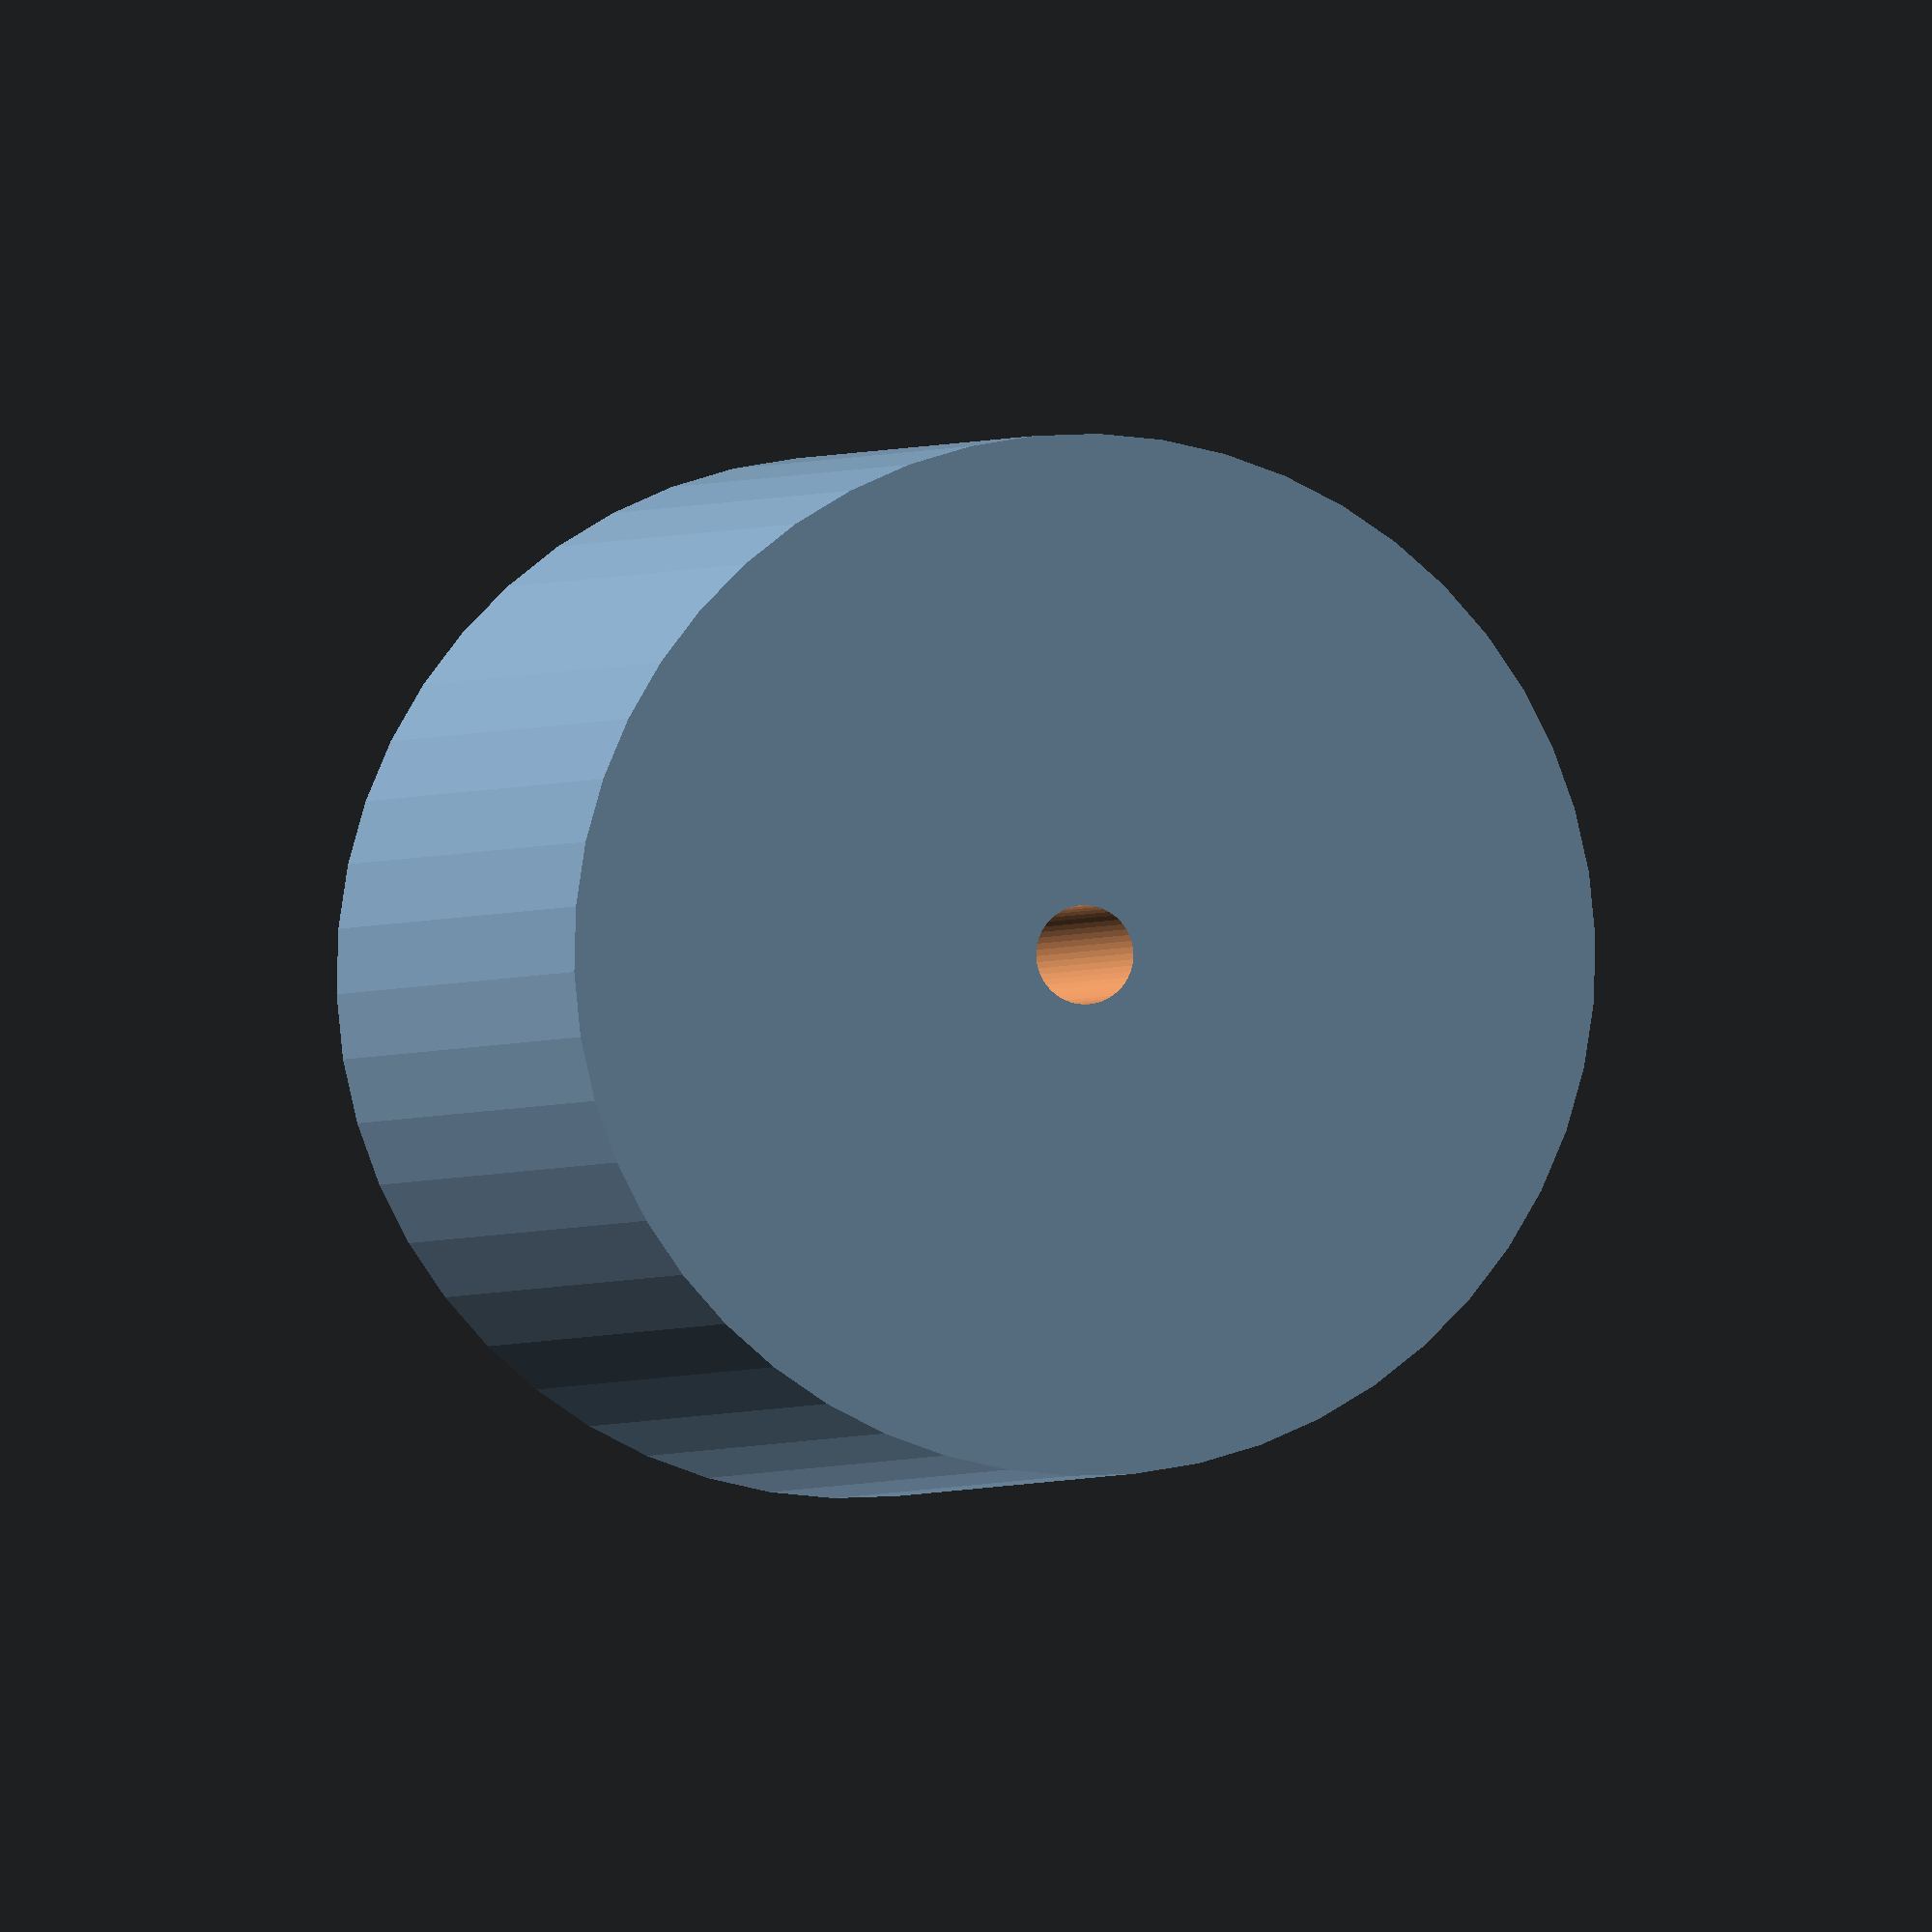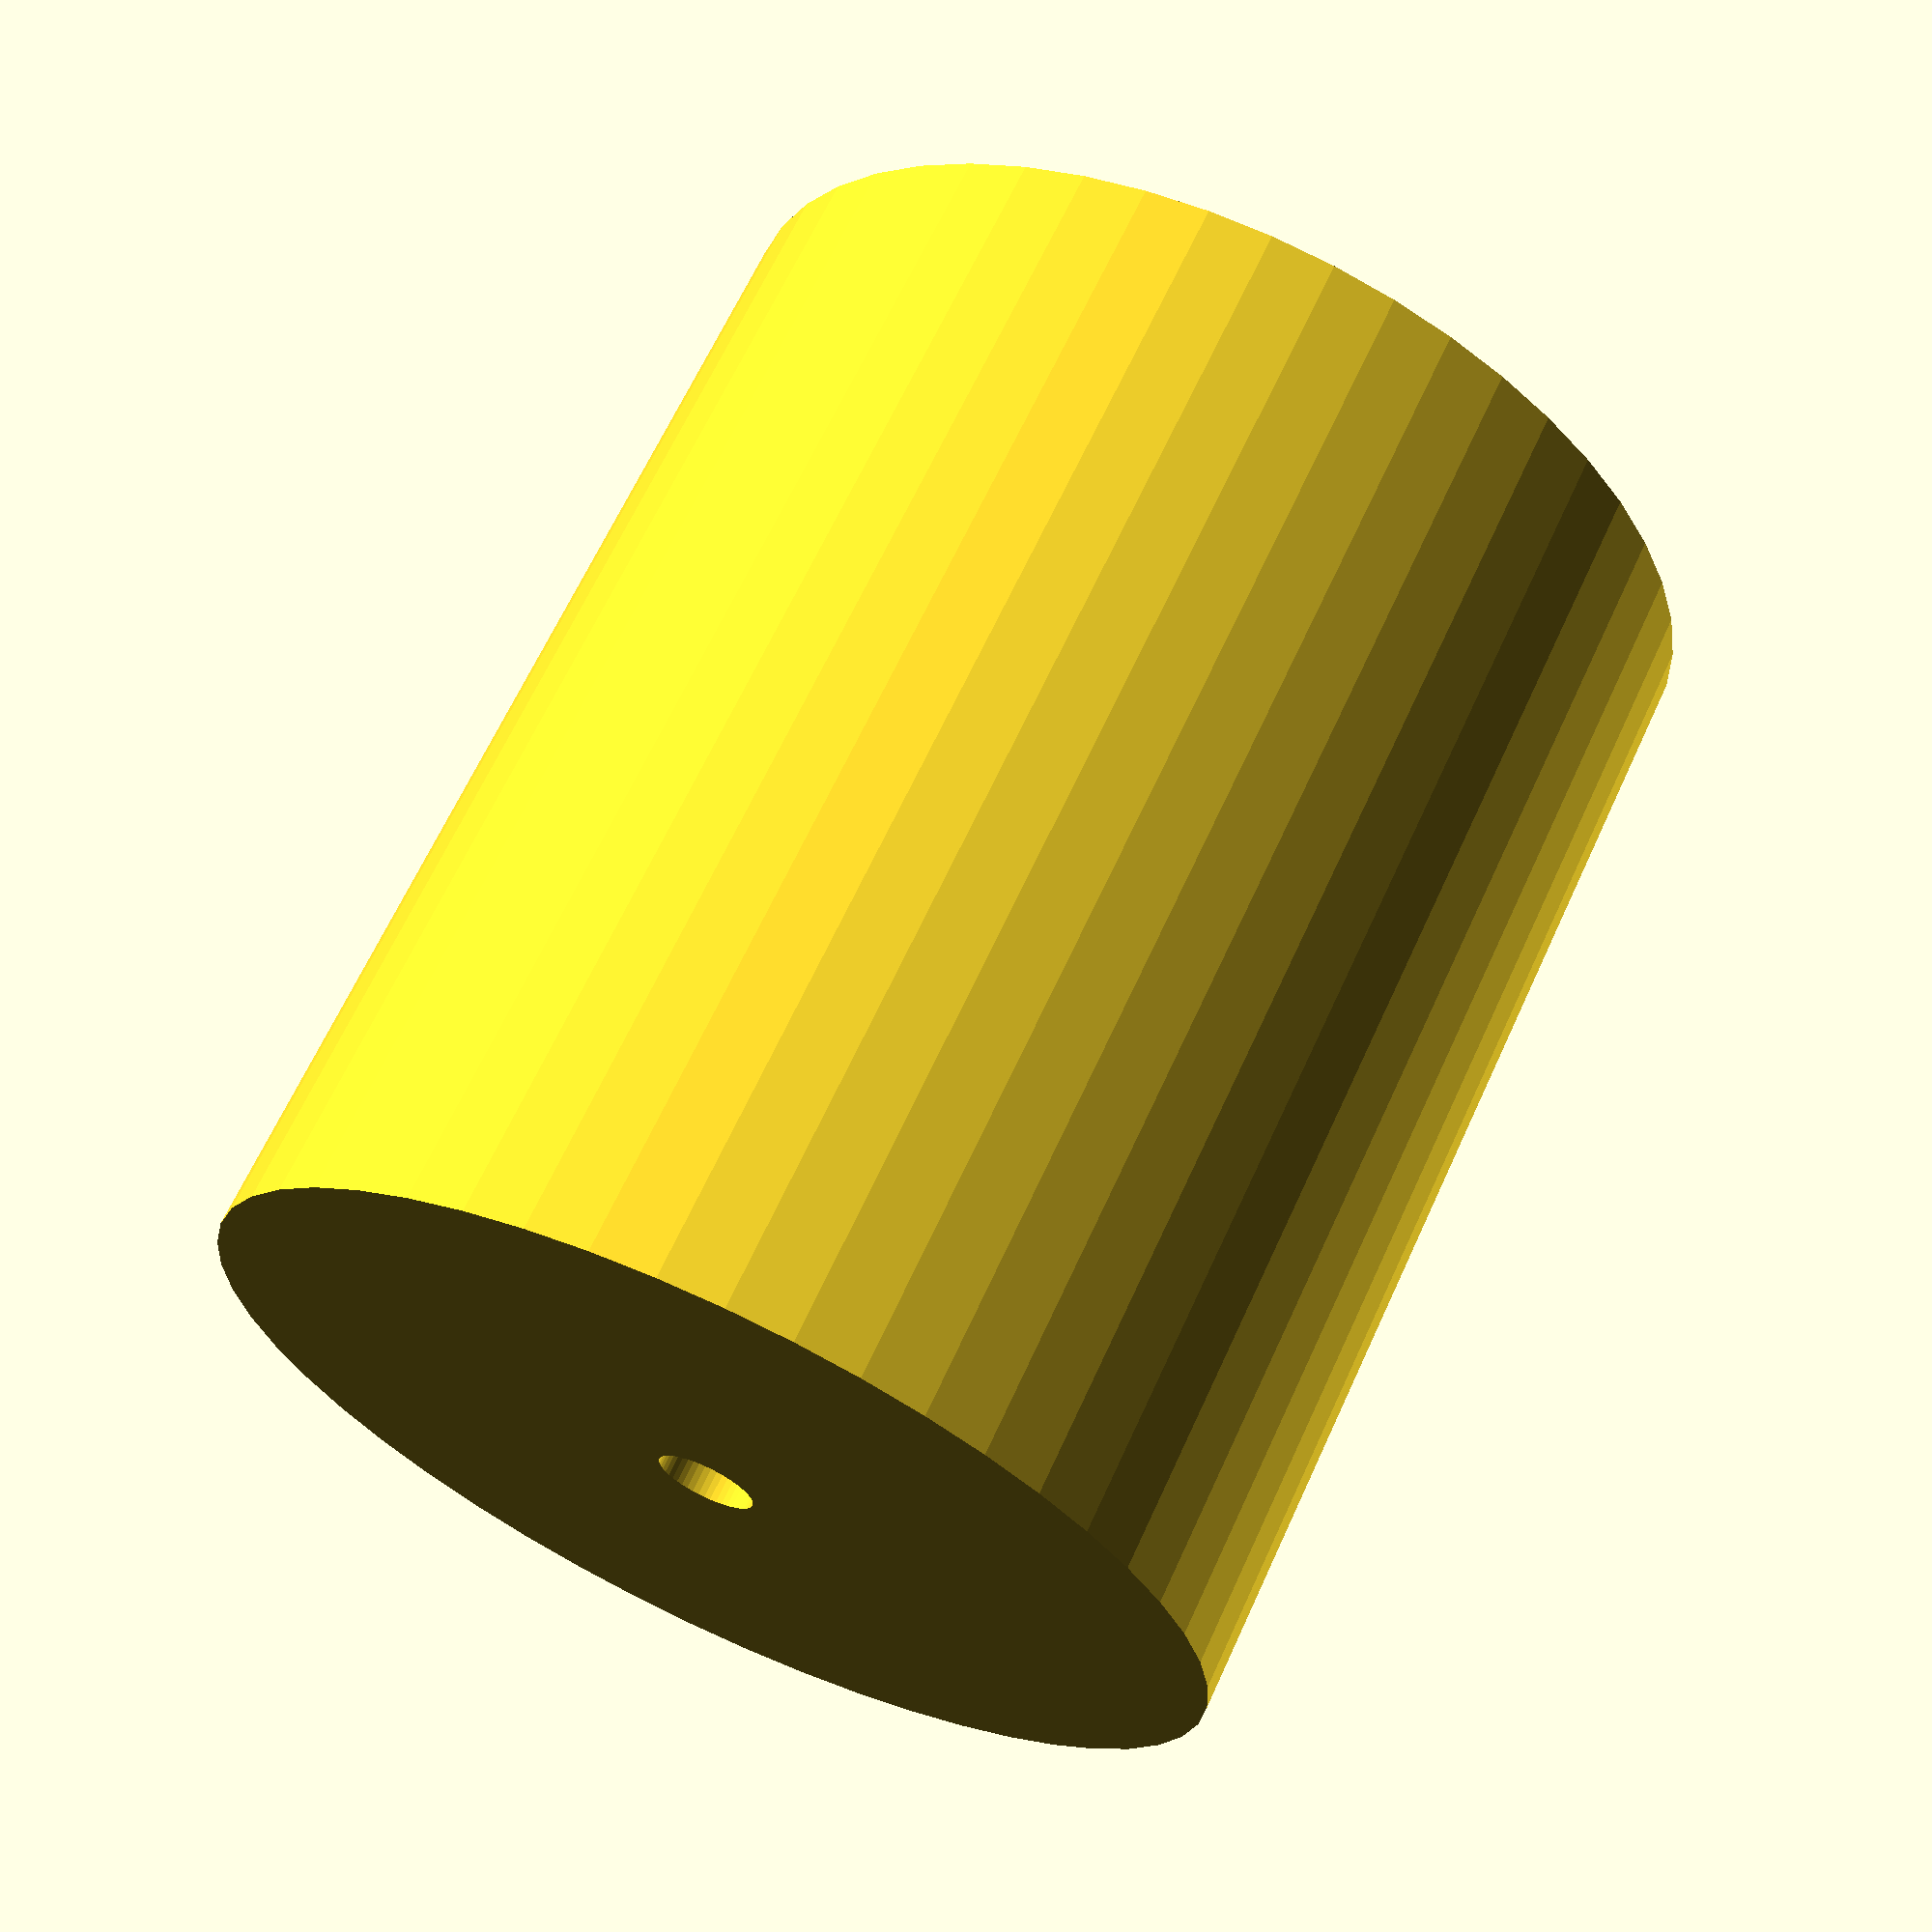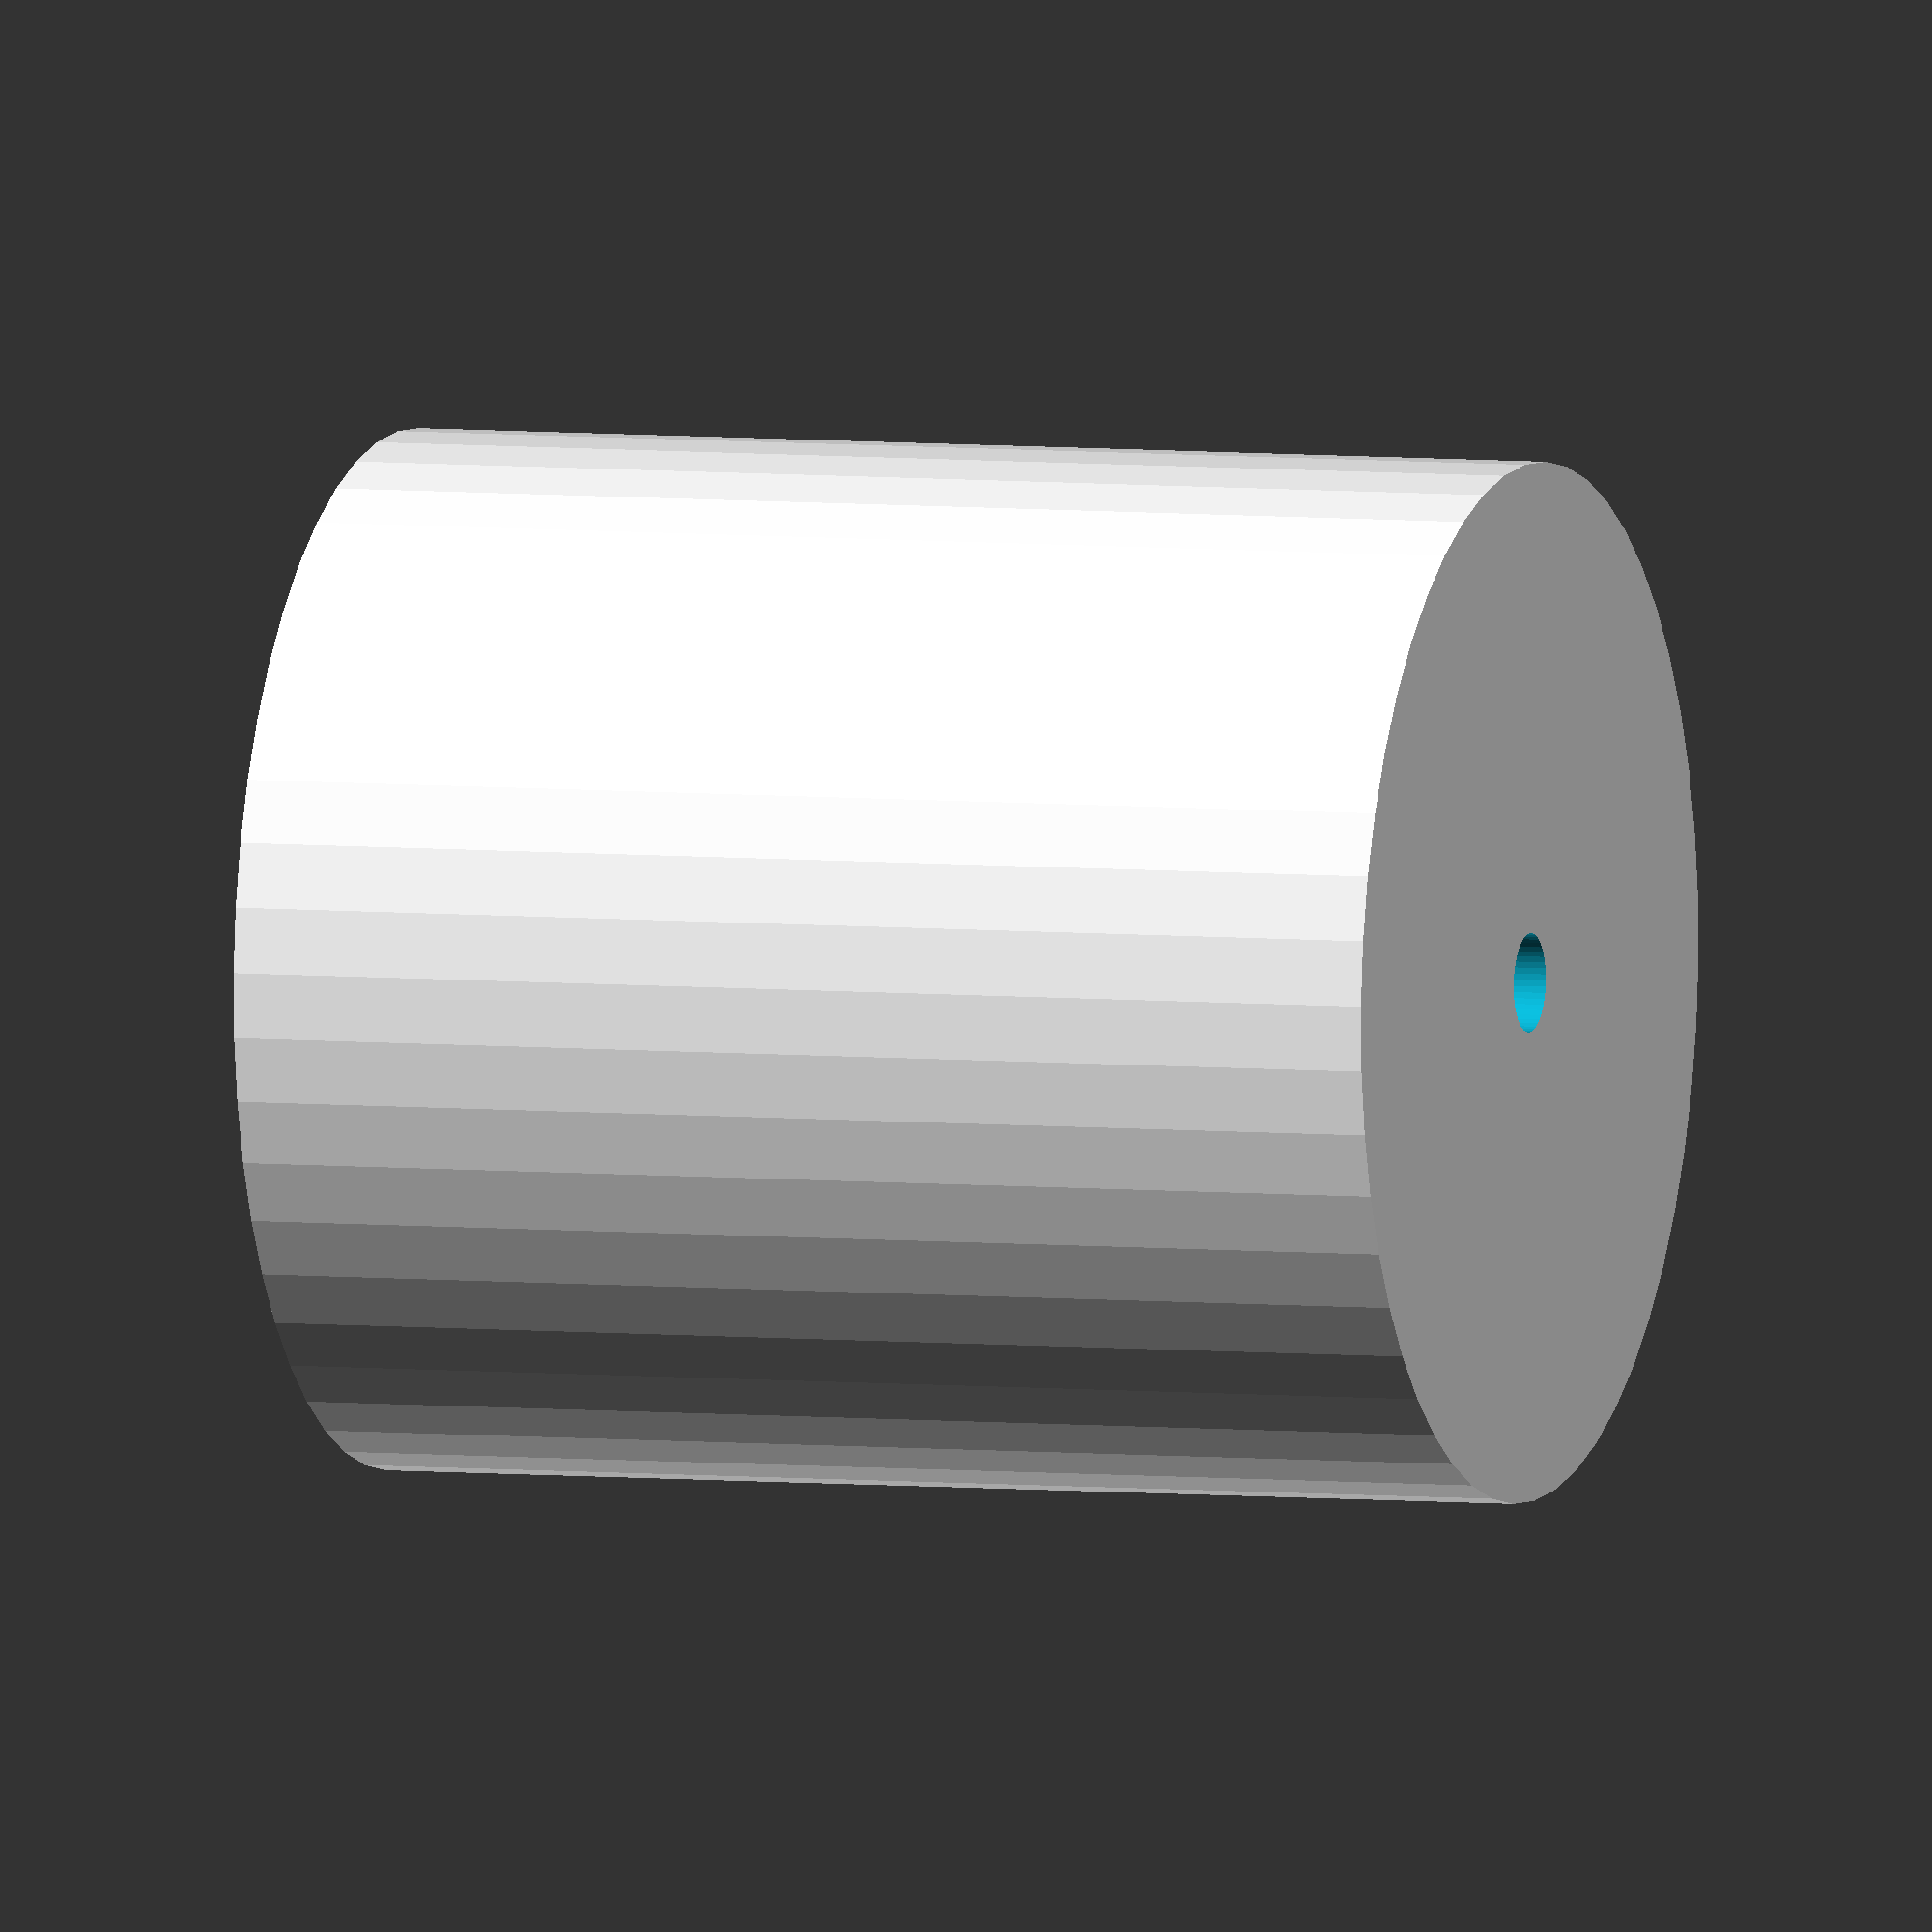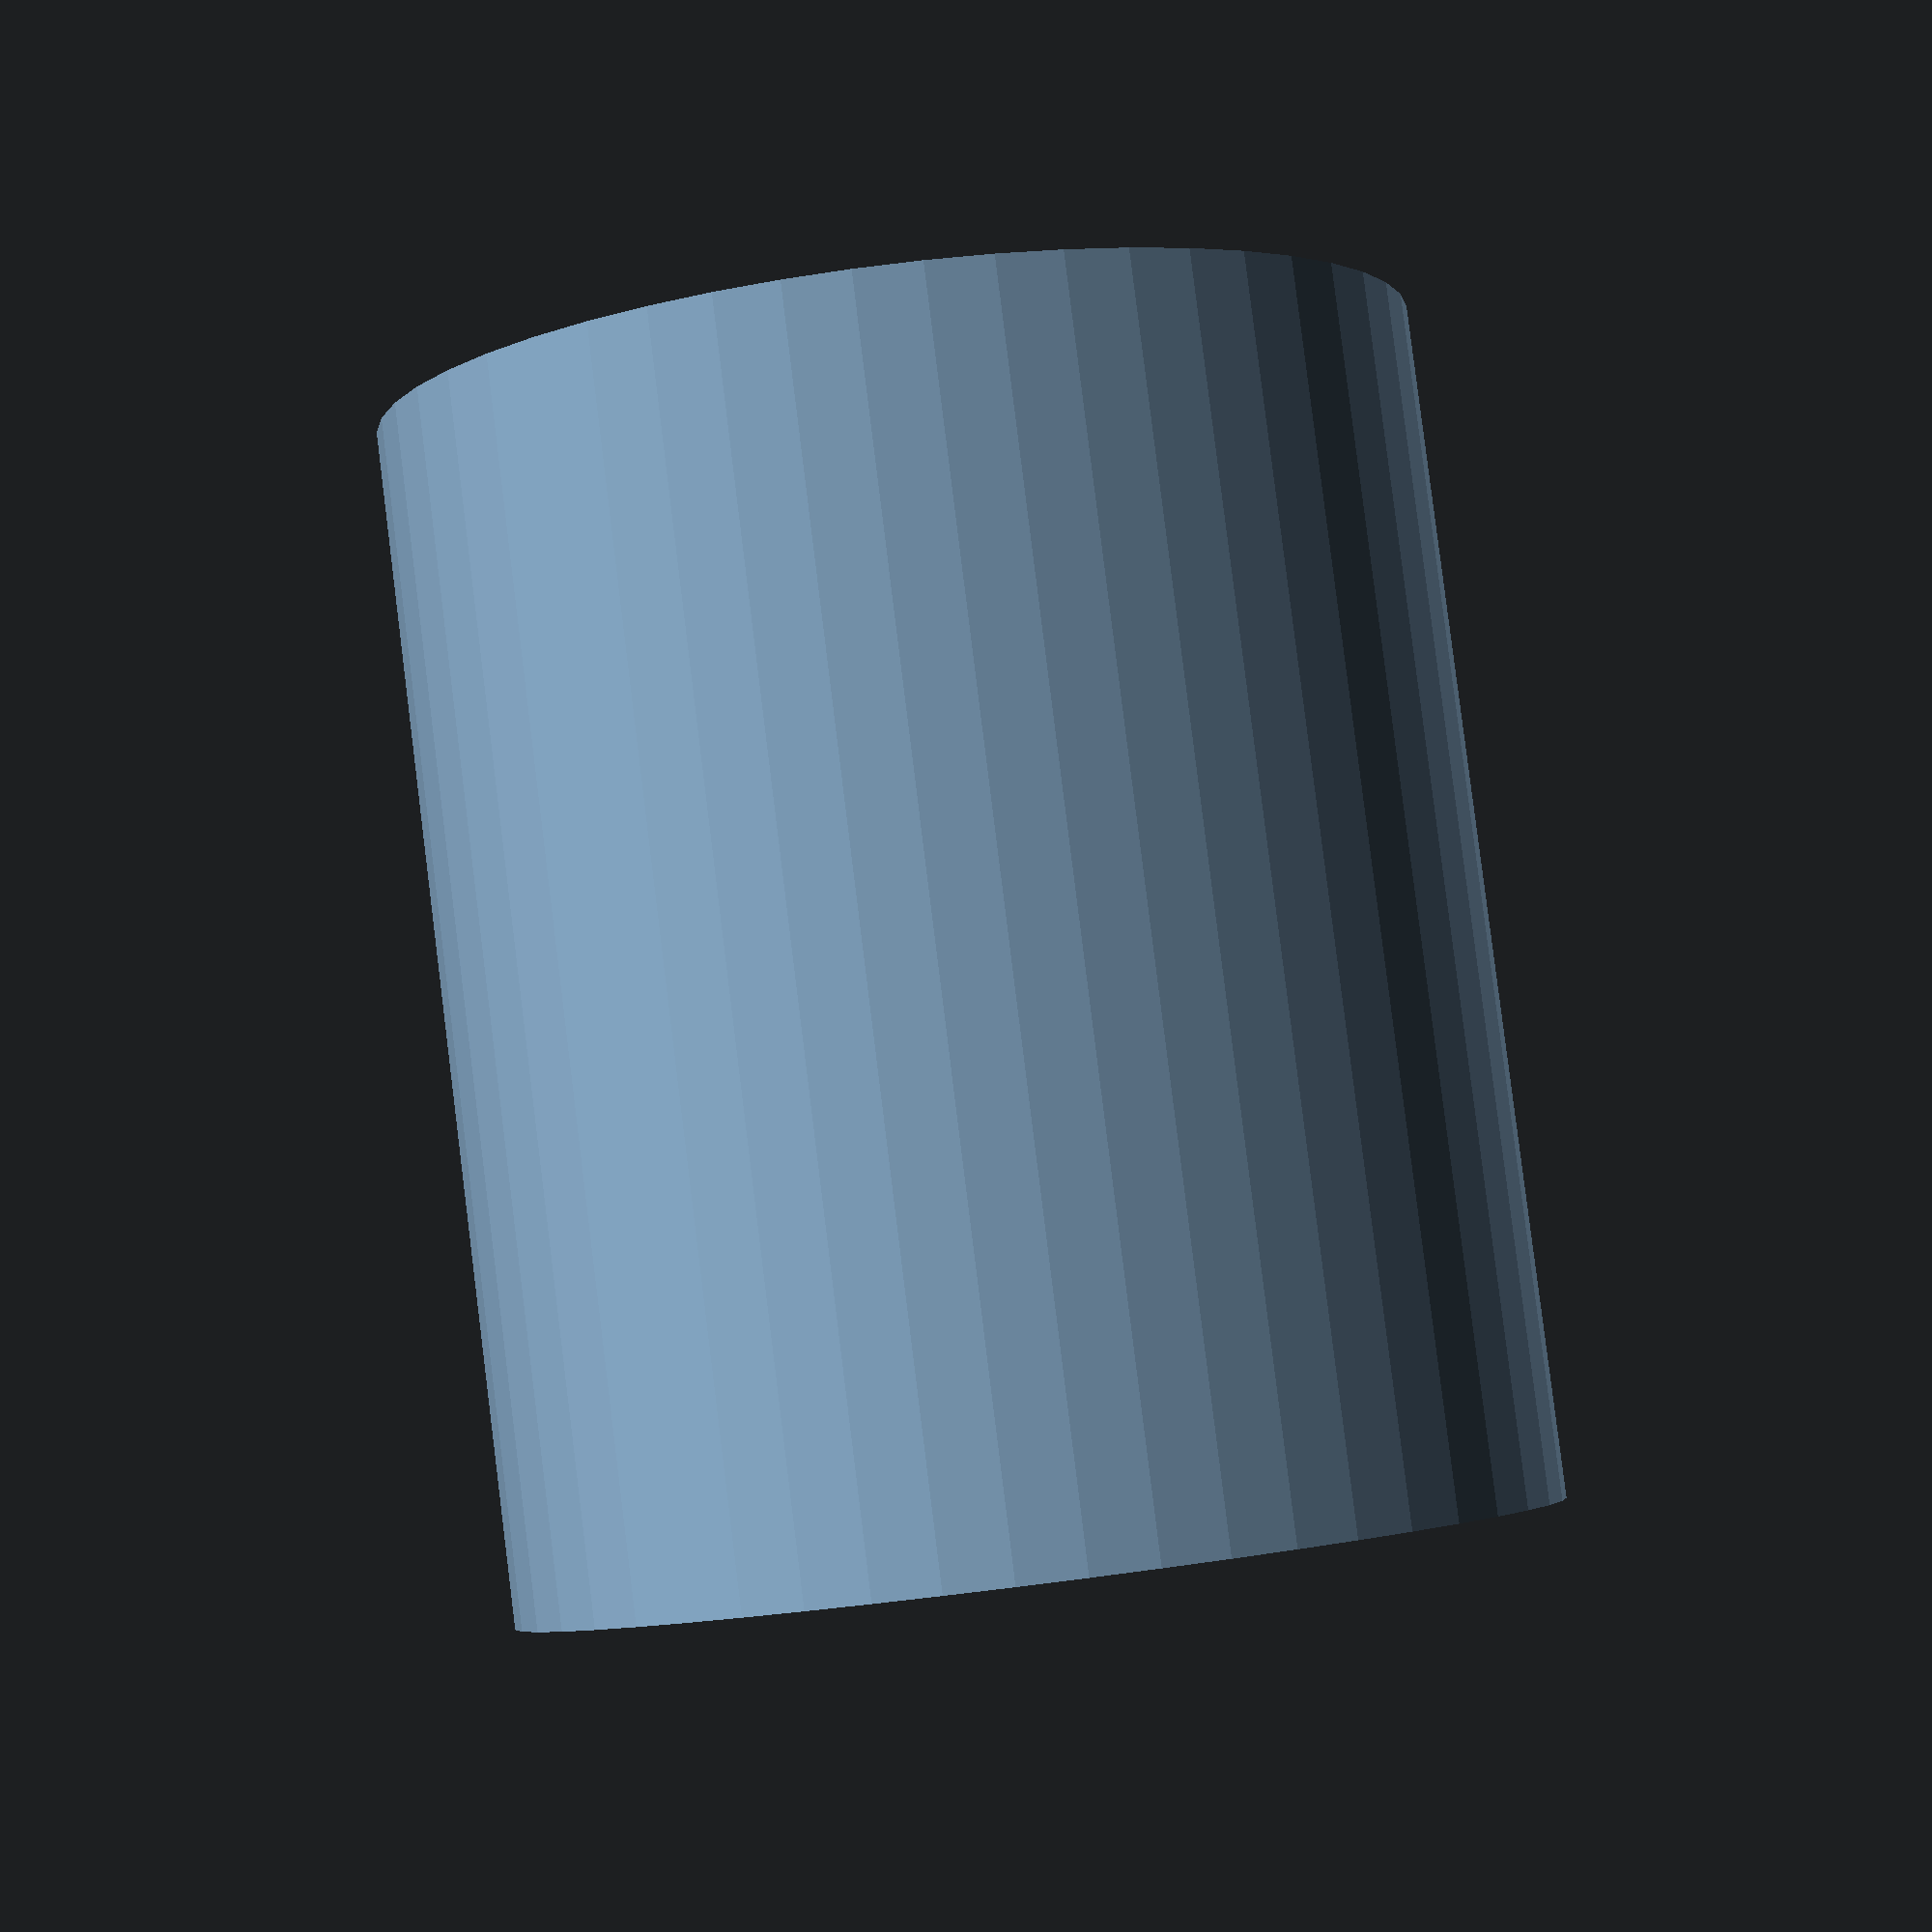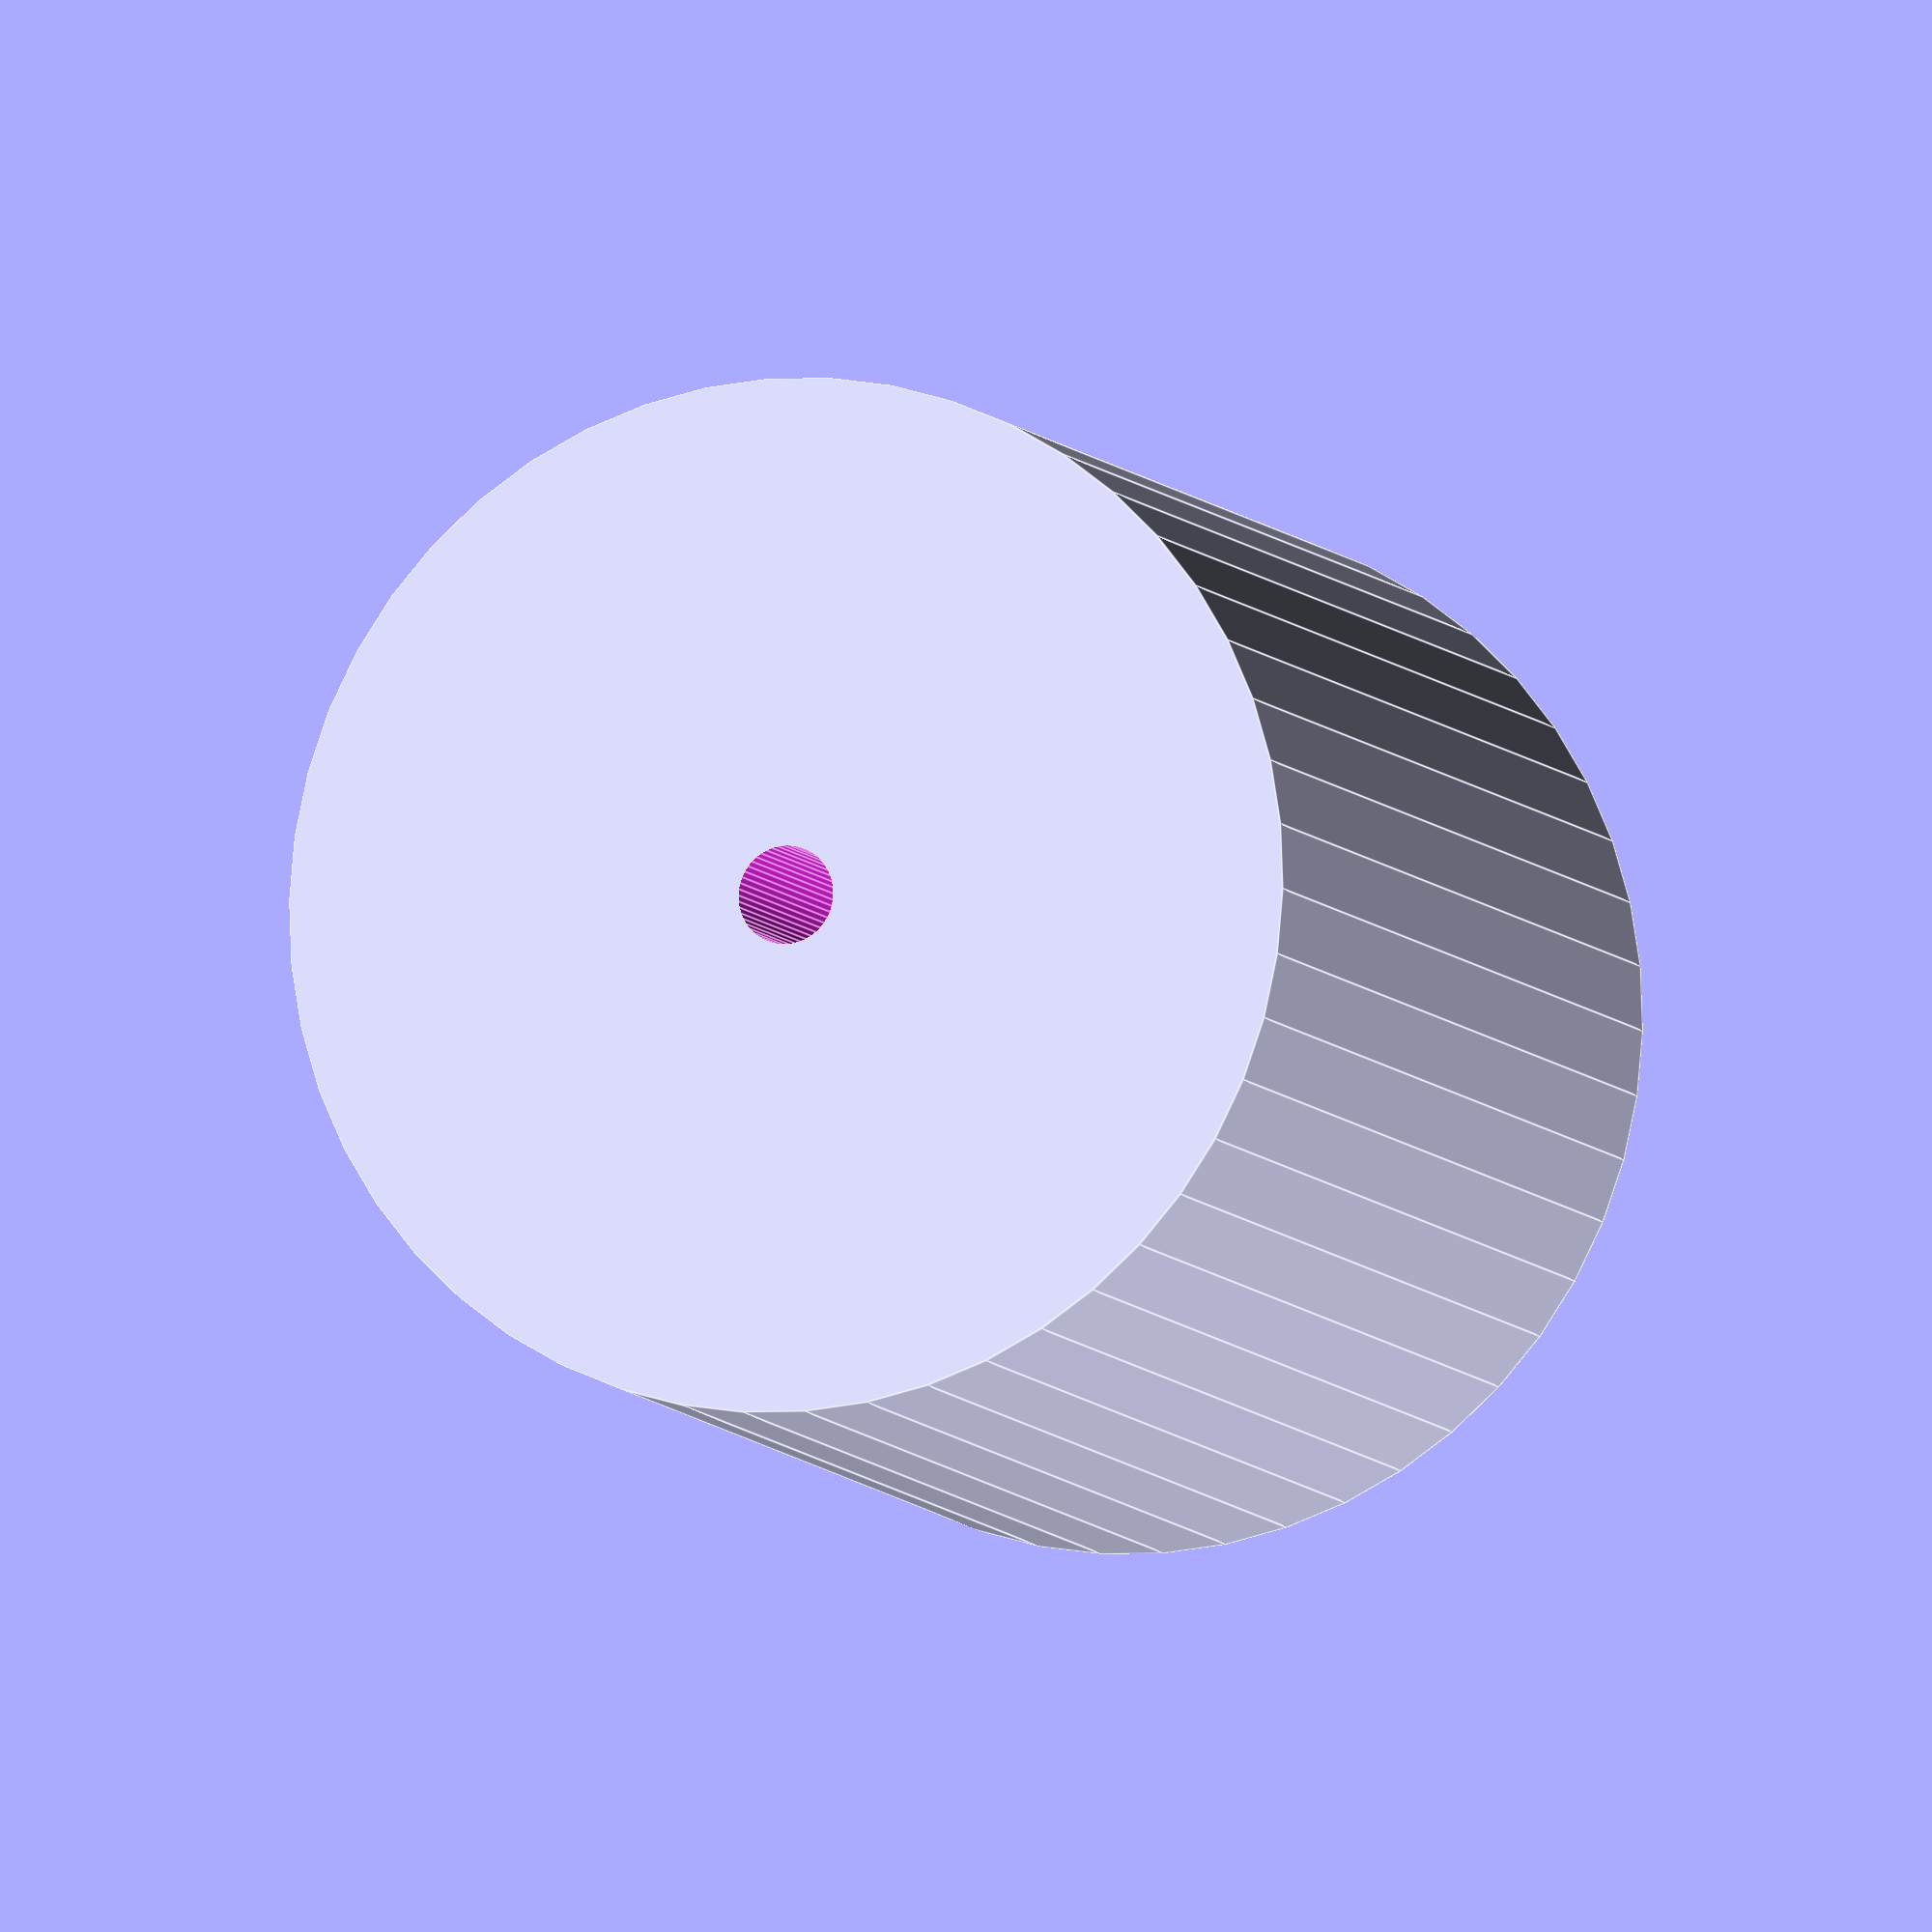
<openscad>
$fn = 50;


difference() {
	union() {
		translate(v = [0, 0, -24.0000000000]) {
			cylinder(h = 48, r = 21.0000000000);
		}
	}
	union() {
		translate(v = [0, 0, -100.0000000000]) {
			cylinder(h = 200, r = 2);
		}
	}
}
</openscad>
<views>
elev=1.1 azim=62.7 roll=348.5 proj=o view=wireframe
elev=114.7 azim=336.9 roll=335.4 proj=p view=solid
elev=175.0 azim=246.9 roll=251.1 proj=o view=wireframe
elev=94.9 azim=42.9 roll=7.1 proj=p view=wireframe
elev=7.2 azim=102.3 roll=17.6 proj=o view=edges
</views>
